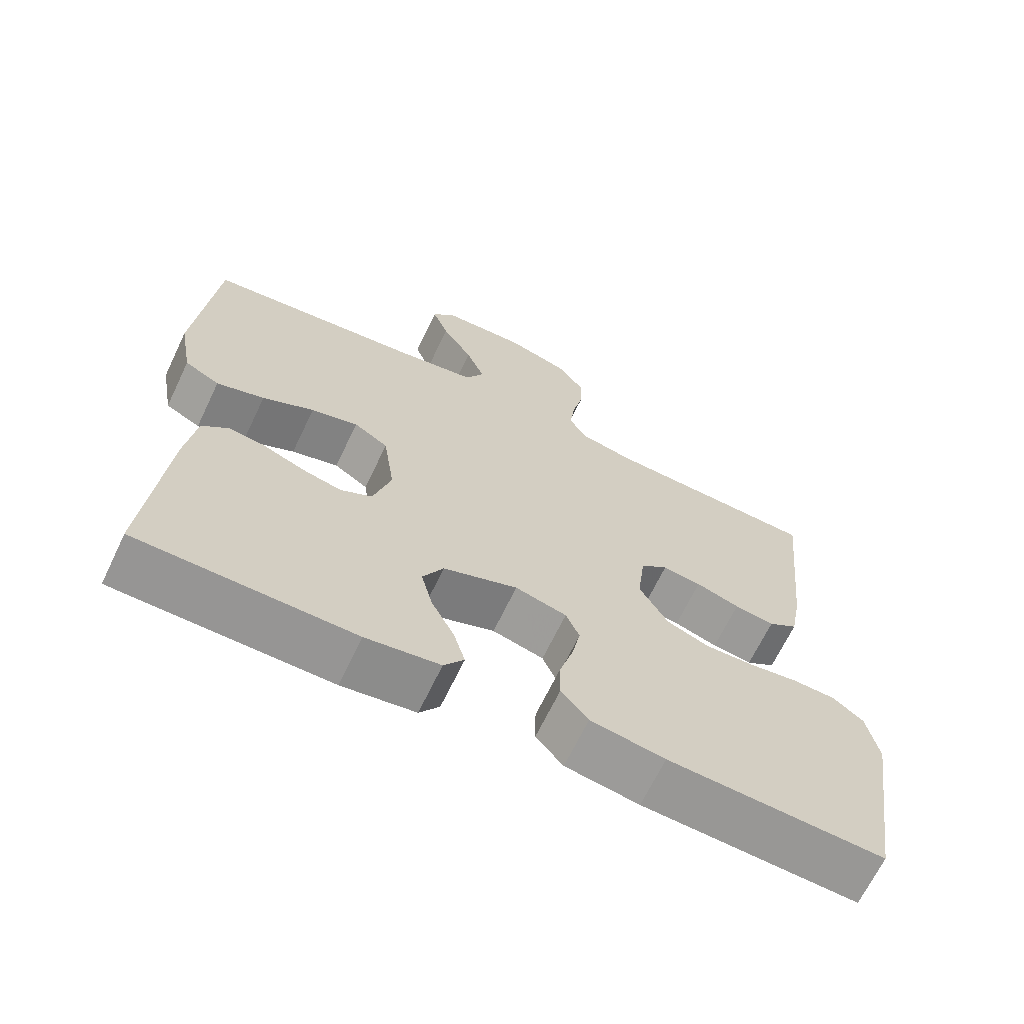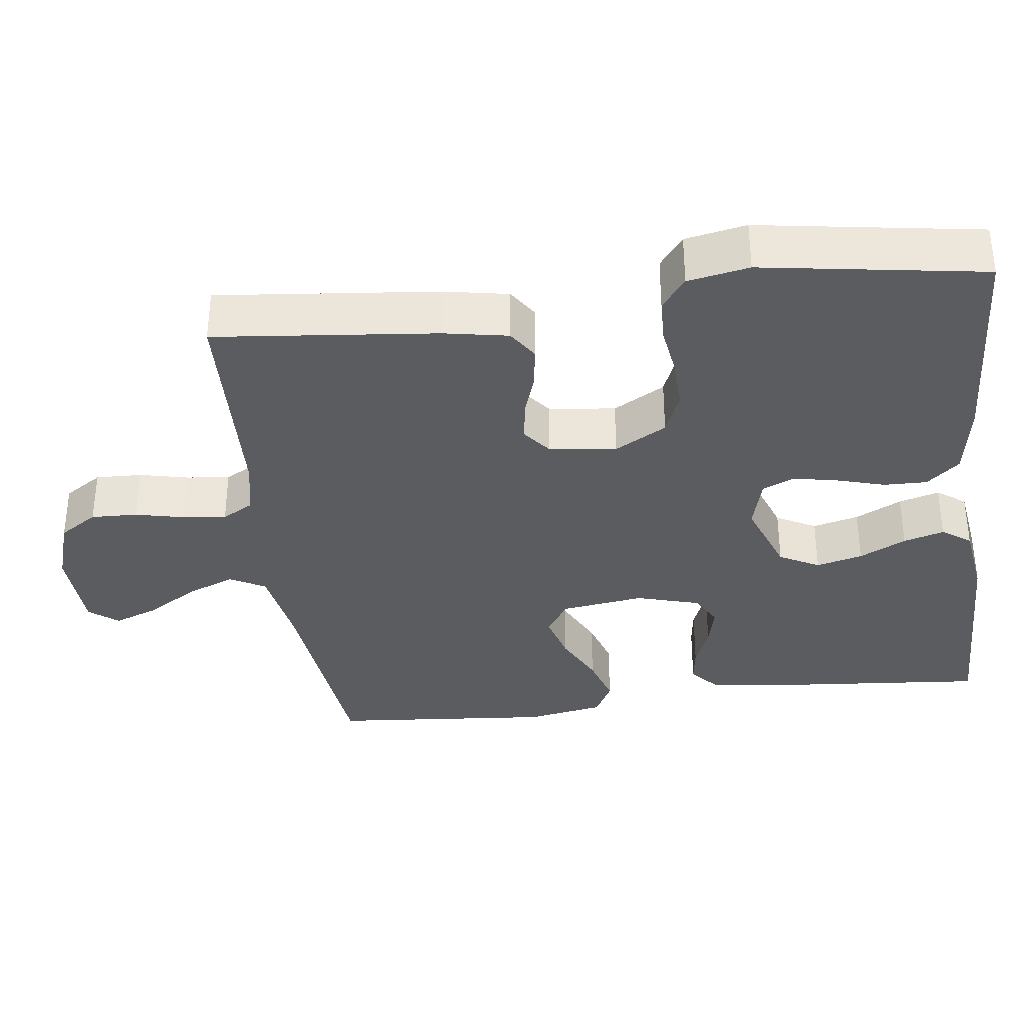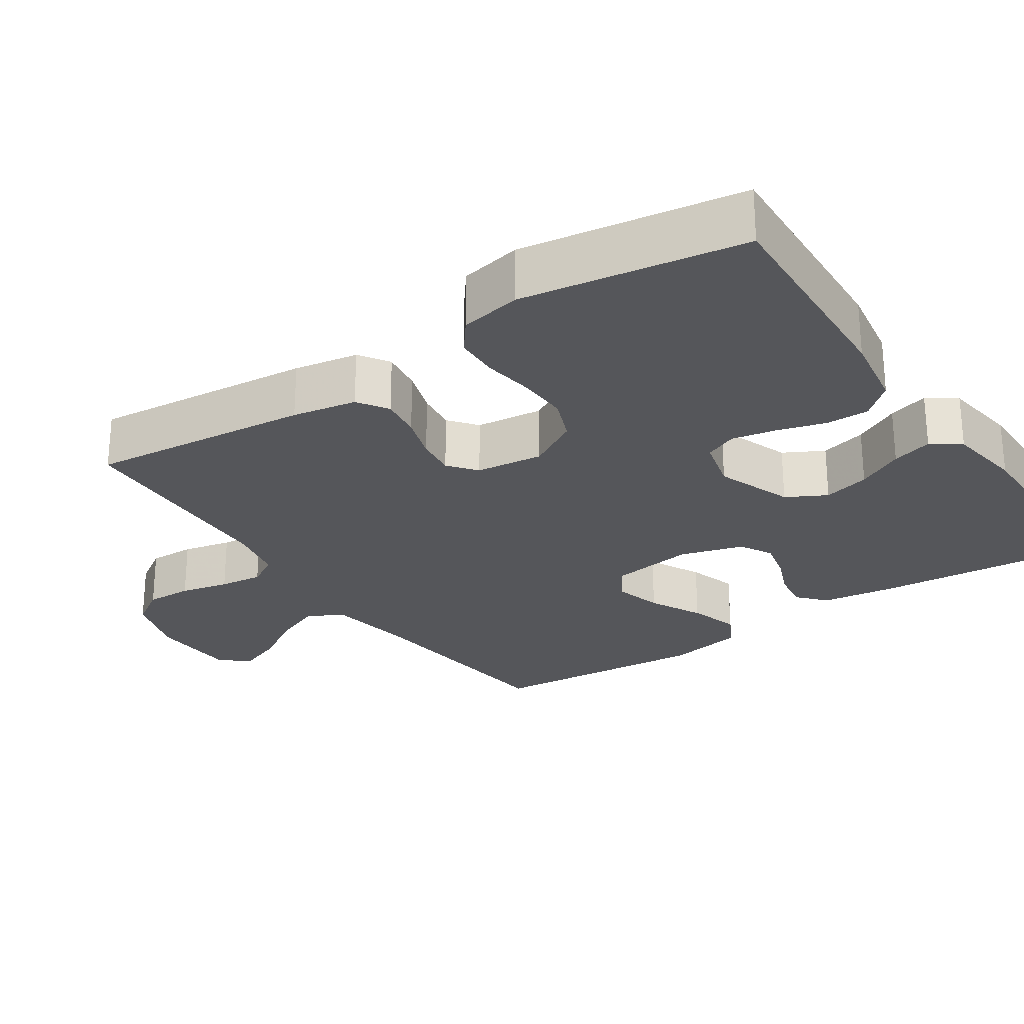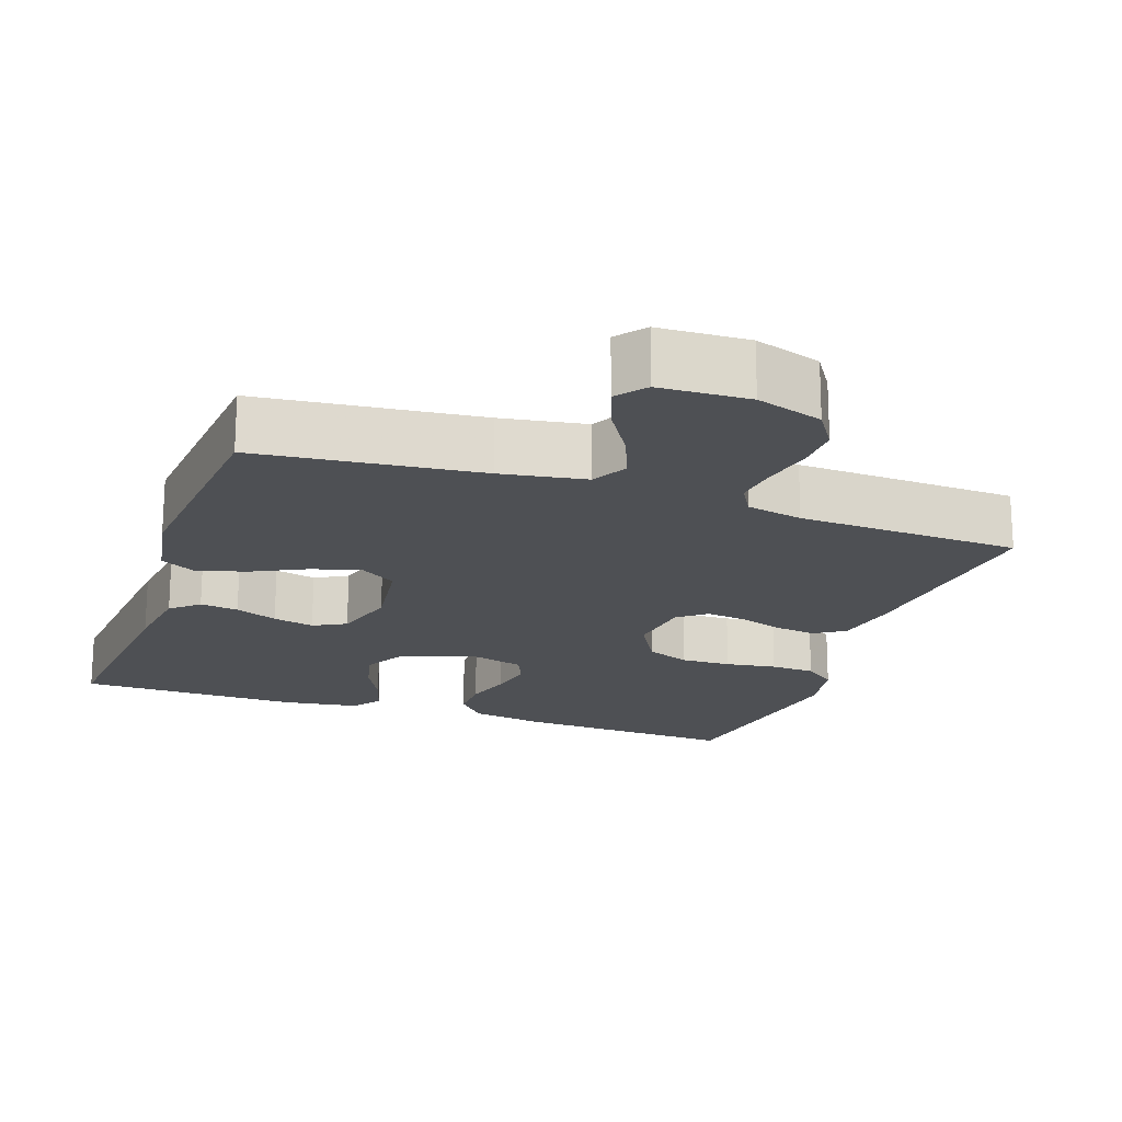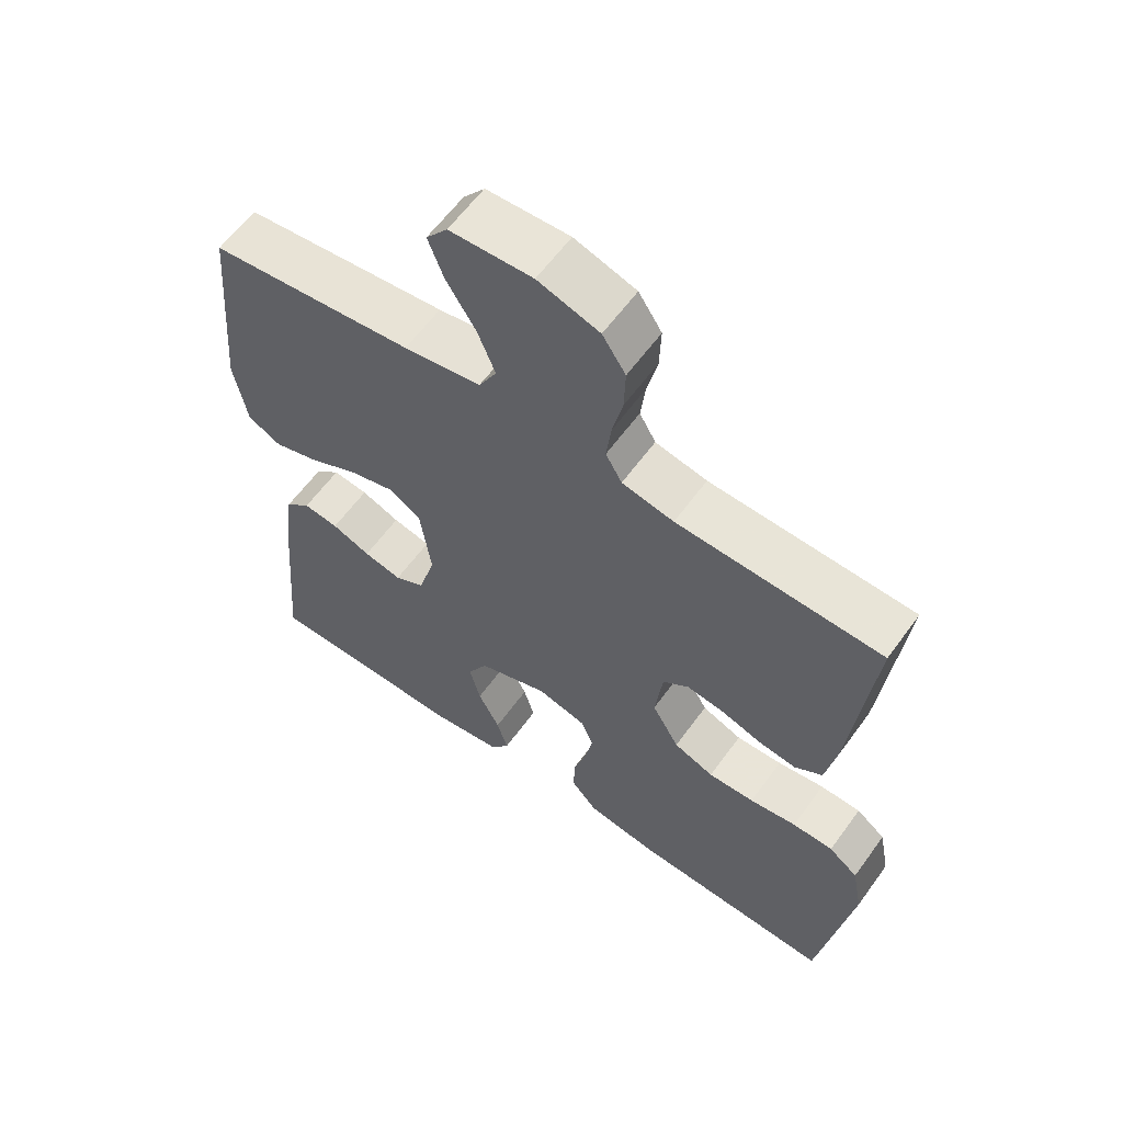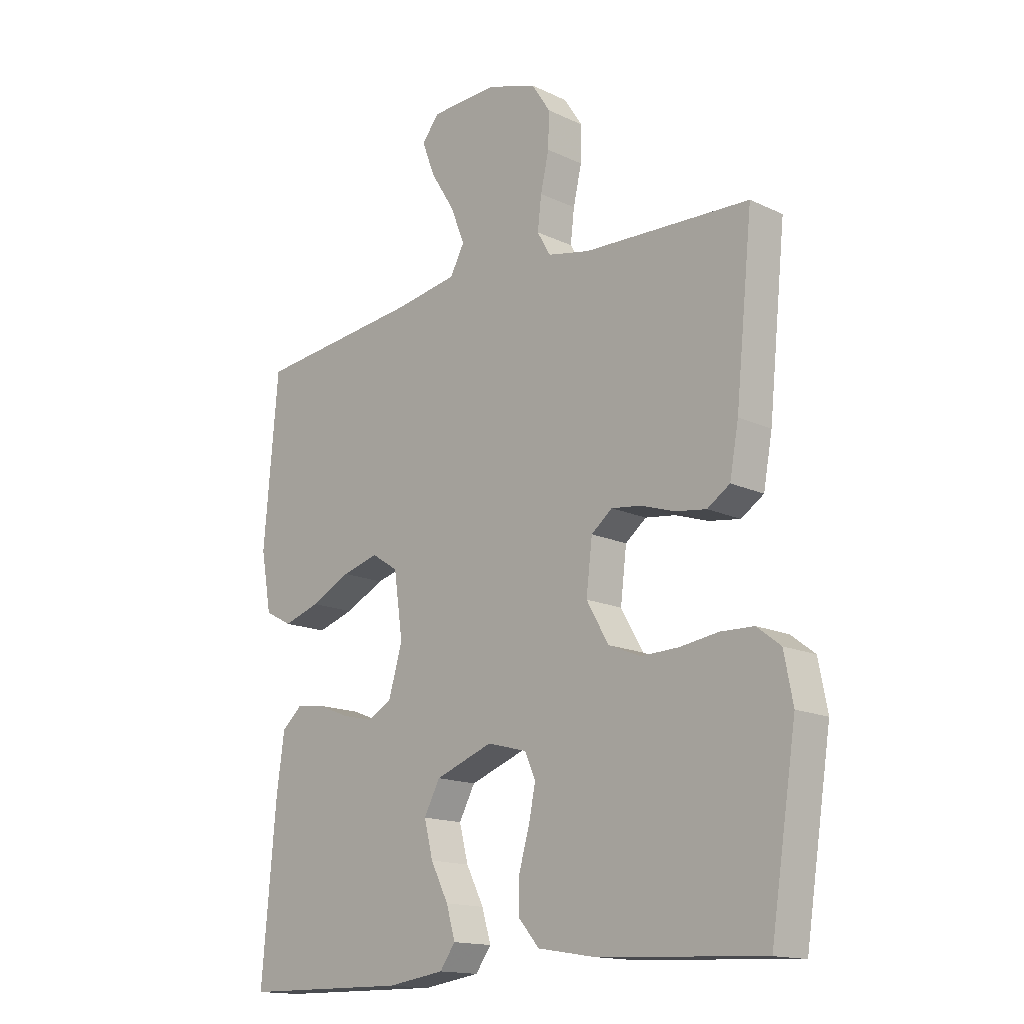
<metadata>
{"format":"obj","ext":"obj","renderer":"f3d","projection":"perspective","resolution":1024,"background":"white","views":[{"elev":-67.3,"azim":-25.6,"up":"+Z"},{"elev":-34.9,"azim":97.3,"up":"+Y"},{"elev":-25.9,"azim":124.1,"up":"+Y"},{"elev":-19.0,"azim":-19.3,"up":"+Y"},{"elev":60.7,"azim":35.8,"up":"+Z"},{"elev":-15.4,"azim":45.3,"up":"+Z"}]}
</metadata>
<code>
v 0.5 0.07 -0.5
v 0.2 0.07 -0.485
v 0.097 0.07 -0.468
v 0.059 0.07 -0.424
v 0.06 0.07 -0.365
v 0.079 0.07 -0.3
v 0.091 0.07 -0.24
v 0.072 0.07 -0.196
v 0 0.07 -0.177
v -0.104 0.07 -0.215
v -0.133 0.07 -0.269
v -0.117 0.07 -0.332
v -0.085 0.07 -0.395
v -0.069 0.07 -0.45
v -0.097 0.07 -0.489
v -0.2 0.07 -0.504
v -0.5 0.07 -0.5
v -0.474 0.07 -0.2
v -0.46 0.07 -0.1
v -0.423 0.07 -0.067
v -0.371 0.07 -0.074
v -0.314 0.07 -0.097
v -0.258 0.07 -0.11
v -0.214 0.07 -0.086
v -0.189 0.07 0
v -0.205 0.07 0.113
v -0.253 0.07 0.144
v -0.319 0.07 0.126
v -0.391 0.07 0.09
v -0.458 0.07 0.069
v -0.507 0.07 0.095
v -0.526 0.07 0.2
v -0.5 0.07 0.5
v -0.2 0.07 0.533
v -0.086 0.07 0.552
v -0.06 0.07 0.6
v -0.086 0.07 0.665
v -0.129 0.07 0.734
v -0.152 0.07 0.795
v -0.121 0.07 0.834
v 0 0.07 0.839
v 0.09 0.07 0.81
v 0.124 0.07 0.758
v 0.122 0.07 0.695
v 0.107 0.07 0.629
v 0.1 0.07 0.57
v 0.124 0.07 0.528
v 0.2 0.07 0.512
v 0.5 0.07 0.5
v 0.469 0.07 0.2
v 0.453 0.07 0.113
v 0.412 0.07 0.086
v 0.356 0.07 0.094
v 0.295 0.07 0.114
v 0.241 0.07 0.121
v 0.203 0.07 0.091
v 0.192 0.07 0
v 0.232 0.07 -0.07
v 0.291 0.07 -0.094
v 0.359 0.07 -0.092
v 0.428 0.07 -0.082
v 0.488 0.07 -0.084
v 0.531 0.07 -0.117
v 0.547 0.07 -0.2
v 0.5 0 -0.5
v 0.2 0 -0.485
v 0.097 0 -0.468
v 0.059 0 -0.424
v 0.06 0 -0.365
v 0.079 0 -0.3
v 0.091 0 -0.24
v 0.072 0 -0.196
v 0 0 -0.177
v -0.104 0 -0.215
v -0.133 0 -0.269
v -0.117 0 -0.332
v -0.085 0 -0.395
v -0.069 0 -0.45
v -0.097 0 -0.489
v -0.2 0 -0.504
v -0.5 0 -0.5
v -0.474 0 -0.2
v -0.46 0 -0.1
v -0.423 0 -0.067
v -0.371 0 -0.074
v -0.314 0 -0.097
v -0.258 0 -0.11
v -0.214 0 -0.086
v -0.189 0 0
v -0.205 0 0.113
v -0.253 0 0.144
v -0.319 0 0.126
v -0.391 0 0.09
v -0.458 0 0.069
v -0.507 0 0.095
v -0.526 0 0.2
v -0.5 0 0.5
v -0.2 0 0.533
v -0.086 0 0.552
v -0.06 0 0.6
v -0.086 0 0.665
v -0.129 0 0.734
v -0.152 0 0.795
v -0.121 0 0.834
v 0 0 0.839
v 0.09 0 0.81
v 0.124 0 0.758
v 0.122 0 0.695
v 0.107 0 0.629
v 0.1 0 0.57
v 0.124 0 0.528
v 0.2 0 0.512
v 0.5 0 0.5
v 0.469 0 0.2
v 0.453 0 0.113
v 0.412 0 0.086
v 0.356 0 0.094
v 0.295 0 0.114
v 0.241 0 0.121
v 0.203 0 0.091
v 0.192 0 0
v 0.232 0 -0.07
v 0.291 0 -0.094
v 0.359 0 -0.092
v 0.428 0 -0.082
v 0.488 0 -0.084
v 0.531 0 -0.117
v 0.547 0 -0.2
f 4 5 6
f 3 4 6
f 2 3 6
f 1 2 6
f 64 1 6
f 63 64 6
f 62 63 6
f 61 62 6
f 60 61 6
f 59 60 6 7
f 58 59 7 8
f 57 58 8 9
f 56 57 9 10
f 52 53 54
f 51 52 54
f 50 51 54
f 49 50 54
f 48 49 54
f 47 48 54 55
f 46 47 55 56
f 43 44 45
f 42 43 45
f 41 42 45
f 40 41 45
f 39 40 45
f 38 39 45
f 37 38 45
f 36 37 45 46
f 46 56 10
f 36 46 10
f 35 36 10
f 32 33 34
f 31 32 34
f 30 31 34
f 29 30 34
f 28 29 34
f 27 28 34 35
f 20 21 22
f 19 20 22
f 18 19 22
f 17 18 22
f 16 17 22
f 15 16 22
f 14 15 22
f 13 14 22
f 12 13 22
f 11 12 22 23
f 10 11 23 24
f 26 27 35
f 25 26 35 10
f 10 24 25
f 70 69 68
f 70 68 67
f 70 67 66
f 70 66 65
f 70 65 128
f 70 128 127
f 70 127 126
f 70 126 125
f 70 125 124
f 71 70 124 123
f 72 71 123 122
f 73 72 122 121
f 74 73 121 120
f 118 117 116
f 118 116 115
f 118 115 114
f 118 114 113
f 118 113 112
f 119 118 112 111
f 120 119 111 110
f 109 108 107
f 109 107 106
f 109 106 105
f 109 105 104
f 109 104 103
f 109 103 102
f 109 102 101
f 110 109 101 100
f 74 120 110
f 74 110 100
f 74 100 99
f 98 97 96
f 98 96 95
f 98 95 94
f 98 94 93
f 98 93 92
f 99 98 92 91
f 86 85 84
f 86 84 83
f 86 83 82
f 86 82 81
f 86 81 80
f 86 80 79
f 86 79 78
f 86 78 77
f 86 77 76
f 87 86 76 75
f 88 87 75 74
f 99 91 90
f 74 99 90 89
f 89 88 74
f 1 65 66 2
f 2 66 67 3
f 3 67 68 4
f 4 68 69 5
f 5 69 70 6
f 6 70 71 7
f 7 71 72 8
f 8 72 73 9
f 9 73 74 10
f 10 74 75 11
f 11 75 76 12
f 12 76 77 13
f 13 77 78 14
f 14 78 79 15
f 15 79 80 16
f 16 80 81 17
f 17 81 82 18
f 18 82 83 19
f 19 83 84 20
f 20 84 85 21
f 21 85 86 22
f 22 86 87 23
f 23 87 88 24
f 24 88 89 25
f 25 89 90 26
f 26 90 91 27
f 27 91 92 28
f 28 92 93 29
f 29 93 94 30
f 30 94 95 31
f 31 95 96 32
f 32 96 97 33
f 33 97 98 34
f 34 98 99 35
f 35 99 100 36
f 36 100 101 37
f 37 101 102 38
f 38 102 103 39
f 39 103 104 40
f 40 104 105 41
f 41 105 106 42
f 42 106 107 43
f 43 107 108 44
f 44 108 109 45
f 45 109 110 46
f 46 110 111 47
f 47 111 112 48
f 48 112 113 49
f 49 113 114 50
f 50 114 115 51
f 51 115 116 52
f 52 116 117 53
f 53 117 118 54
f 54 118 119 55
f 55 119 120 56
f 56 120 121 57
f 57 121 122 58
f 58 122 123 59
f 59 123 124 60
f 60 124 125 61
f 61 125 126 62
f 62 126 127 63
f 63 127 128 64
f 64 128 65 1

</code>
